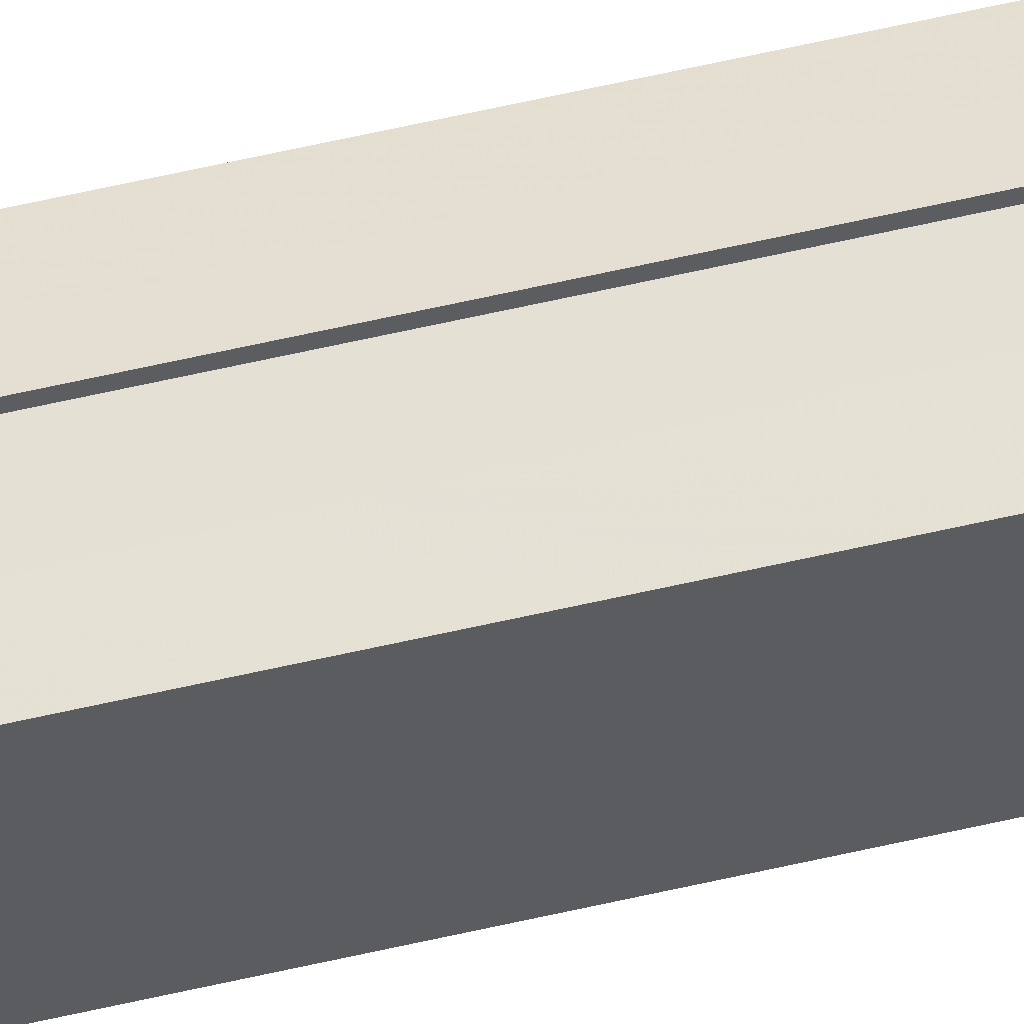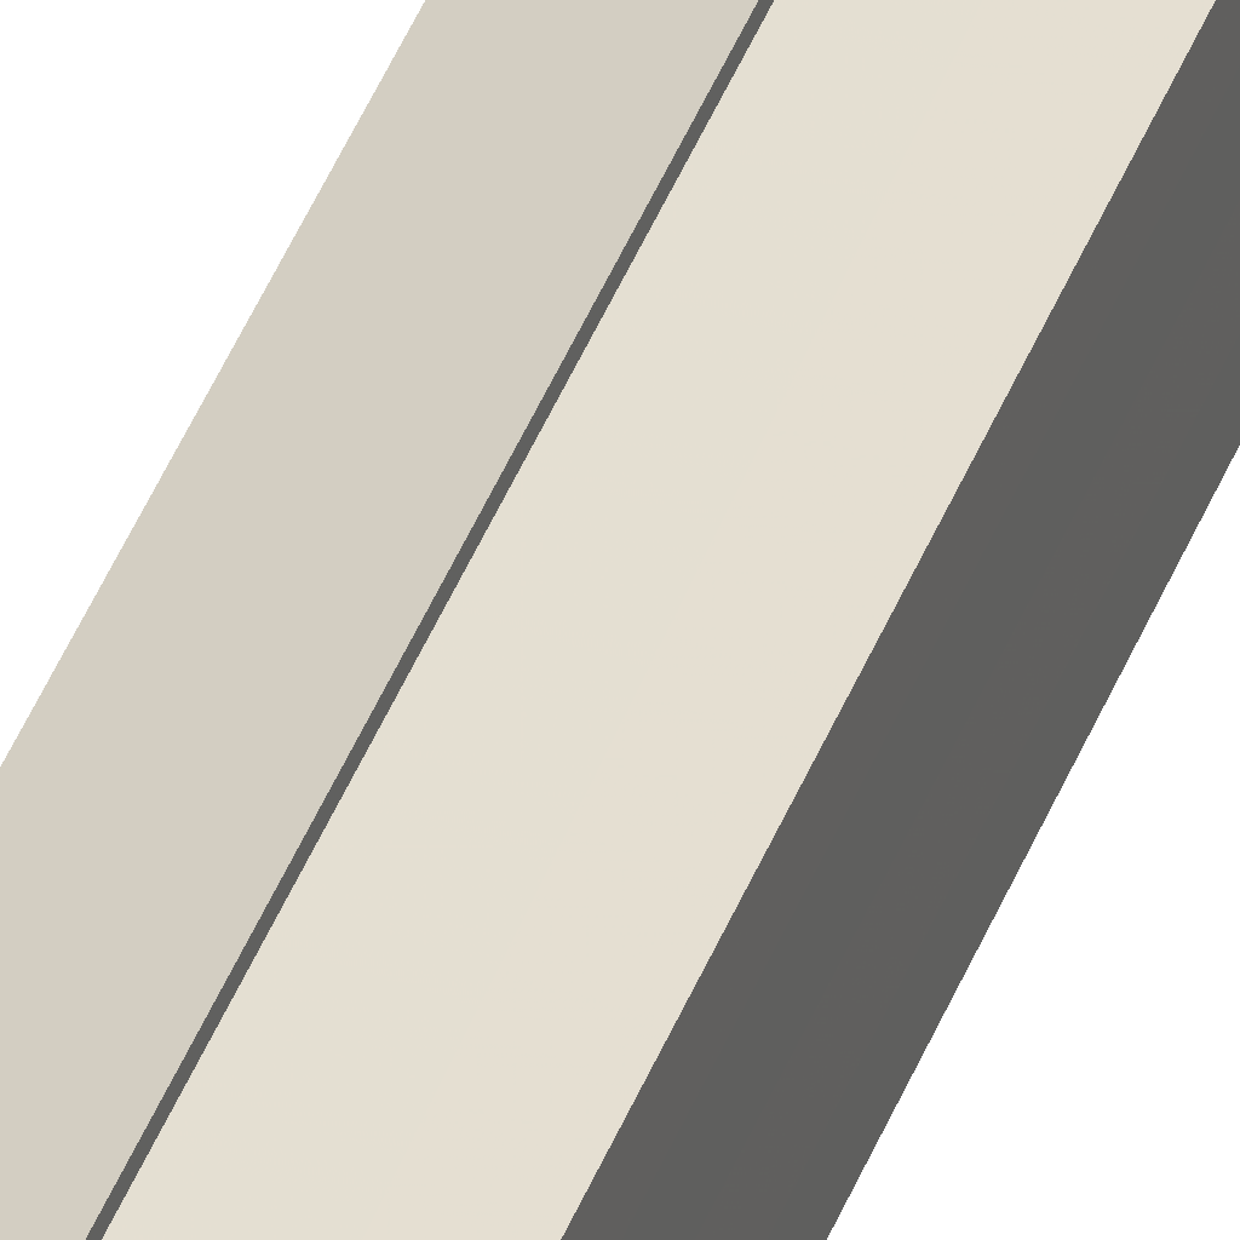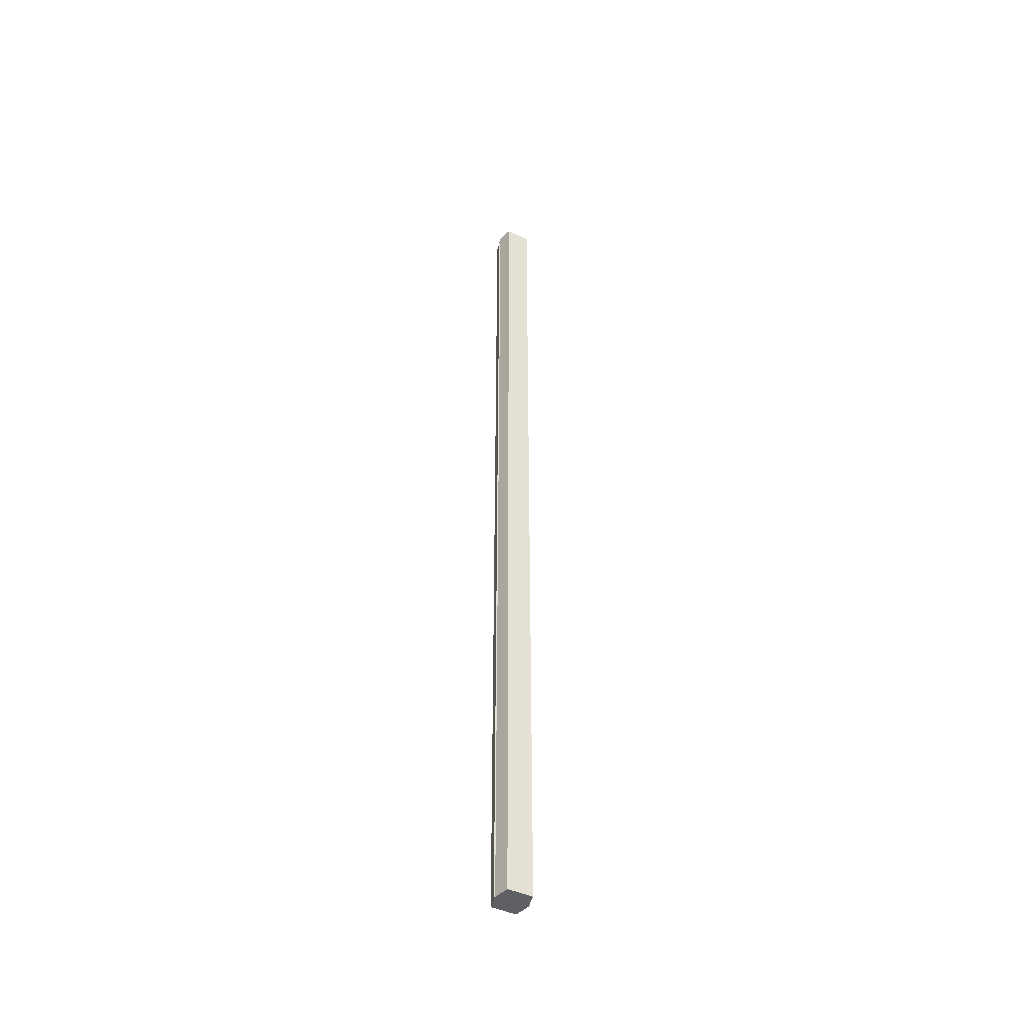
<metadata>
{"format":"obj","ext":"obj","renderer":"f3d","projection":"perspective","resolution":1024,"background":"white","views":[{"elev":52.4,"azim":75.4,"up":"+Z"},{"elev":34.2,"azim":16.8,"up":"+Z"},{"elev":-45.7,"azim":-117.7,"up":"+Y"}]}
</metadata>
<code>
o 9069
v 2250 1885 23.21
v 2250 1885 23.21
v 2250 1886 23.21
v 2250 1885 23.2
v 2250 1886 23.2
v 2250 1885 23.2
v 2250 1886 23.2
v 2250 1885 23.2
v 2250 1886 23.2
v 2250 1885 23.19
v 2250 1886 23.19
v 2250 1885 23.19
v 2250 1886 23.19
v 2250 1885 23.19
v 2250 1886 23.19
v 2250 1885 23.19
v 2250 1885 23.19
v 2250 1886 23.19
v 2250 1885 23.19
v 2250 1886 23.19
v 2250 1885 23.19
v 2250 1886 23.19
v 2250 1885 23.2
v 2250 1886 23.2
v 2250 1885 23.2
v 2250 1886 23.2
v 2250 1885 23.2
v 2250 1886 23.2
v 2250 1885 23.21
v 2250 1886 23.21
v 2250 1885 23.2
v 2250 1885 23.2
v 2250 1885 23.2
v 2250 1885 23.2
v 2250 1885 23.2
v 2250 1885 23.2
v 2250 1885 23.19
v 2250 1885 23.2
v 2250 1885 23.19
v 2250 1885 23.19
v 2250 1885 23.19
v 2250 1885 23.19
v 2250 1886 23.19
v 2250 1886 23.19
v 2250 1886 23.19
v 2250 1886 23.19
v 2250 1885 23.19
v 2250 1885 23.19
v 2250 1885 23.19
v 2250 1886 23.2
v 2250 1885 23.19
v 2250 1885 23.19
v 2250 1886 23.19
v 2250 1886 23.2
v 2250 1885 23.2
v 2250 1885 23.19
v 2250 1886 23.19
v 2250 1886 23.2
v 2250 1885 23.2
v 2250 1885 23.2
v 2250 1886 23.2
v 2250 1885 23.2
v 2250 1886 23.2
v 2250 1885 23.2
v 2250 1886 23.2
v 2250 1886 23.21
v 2250 1885 23.2
v 2250 1885 23.21
v 2250 1885 23.21
v 2250 1885 23.21
v 2250 1886 23.21
v 2250 1886 23.2
v 2250 1886 23.21
v 2250 1886 23.2
v 2250 1886 23.2
v 2250 1886 23.2
v 2250 1886 23.2
v 2250 1886 23.2
v 2250 1886 23.2
v 2250 1886 23.19
v 2250 1886 23.19
v 2250 1886 23.19
v 2250 1886 23.19
v 2250 1886 23.19
f 1 2 3
f 4 2 5
f 6 4 7
f 8 6 9
f 10 8 11
f 12 10 13
f 14 12 15
f 14 16 15
f 15 17 18
f 15 19 20
f 20 21 22
f 22 23 24
f 24 25 26
f 26 27 28
f 28 29 30
f 3 29 30
f 31 32 29
f 31 33 32
f 31 29 34
f 31 35 33
f 31 34 36
f 31 37 35
f 31 36 38
f 31 39 37
f 31 38 40
f 31 40 41
f 31 42 39
f 31 41 42
f 43 42 44
f 45 42 44
f 46 47 43
f 48 49 45
f 50 51 46
f 52 49 53
f 54 55 50
f 56 52 57
f 58 59 54
f 60 56 61
f 62 60 63
f 64 62 65
f 66 67 58
f 68 64 66
f 68 69 66
f 66 70 71
f 72 73 74
f 72 75 73
f 72 74 76
f 72 77 75
f 72 76 78
f 72 79 77
f 72 78 80
f 72 81 79
f 72 80 82
f 72 83 81
f 72 82 84
f 72 84 83

</code>
